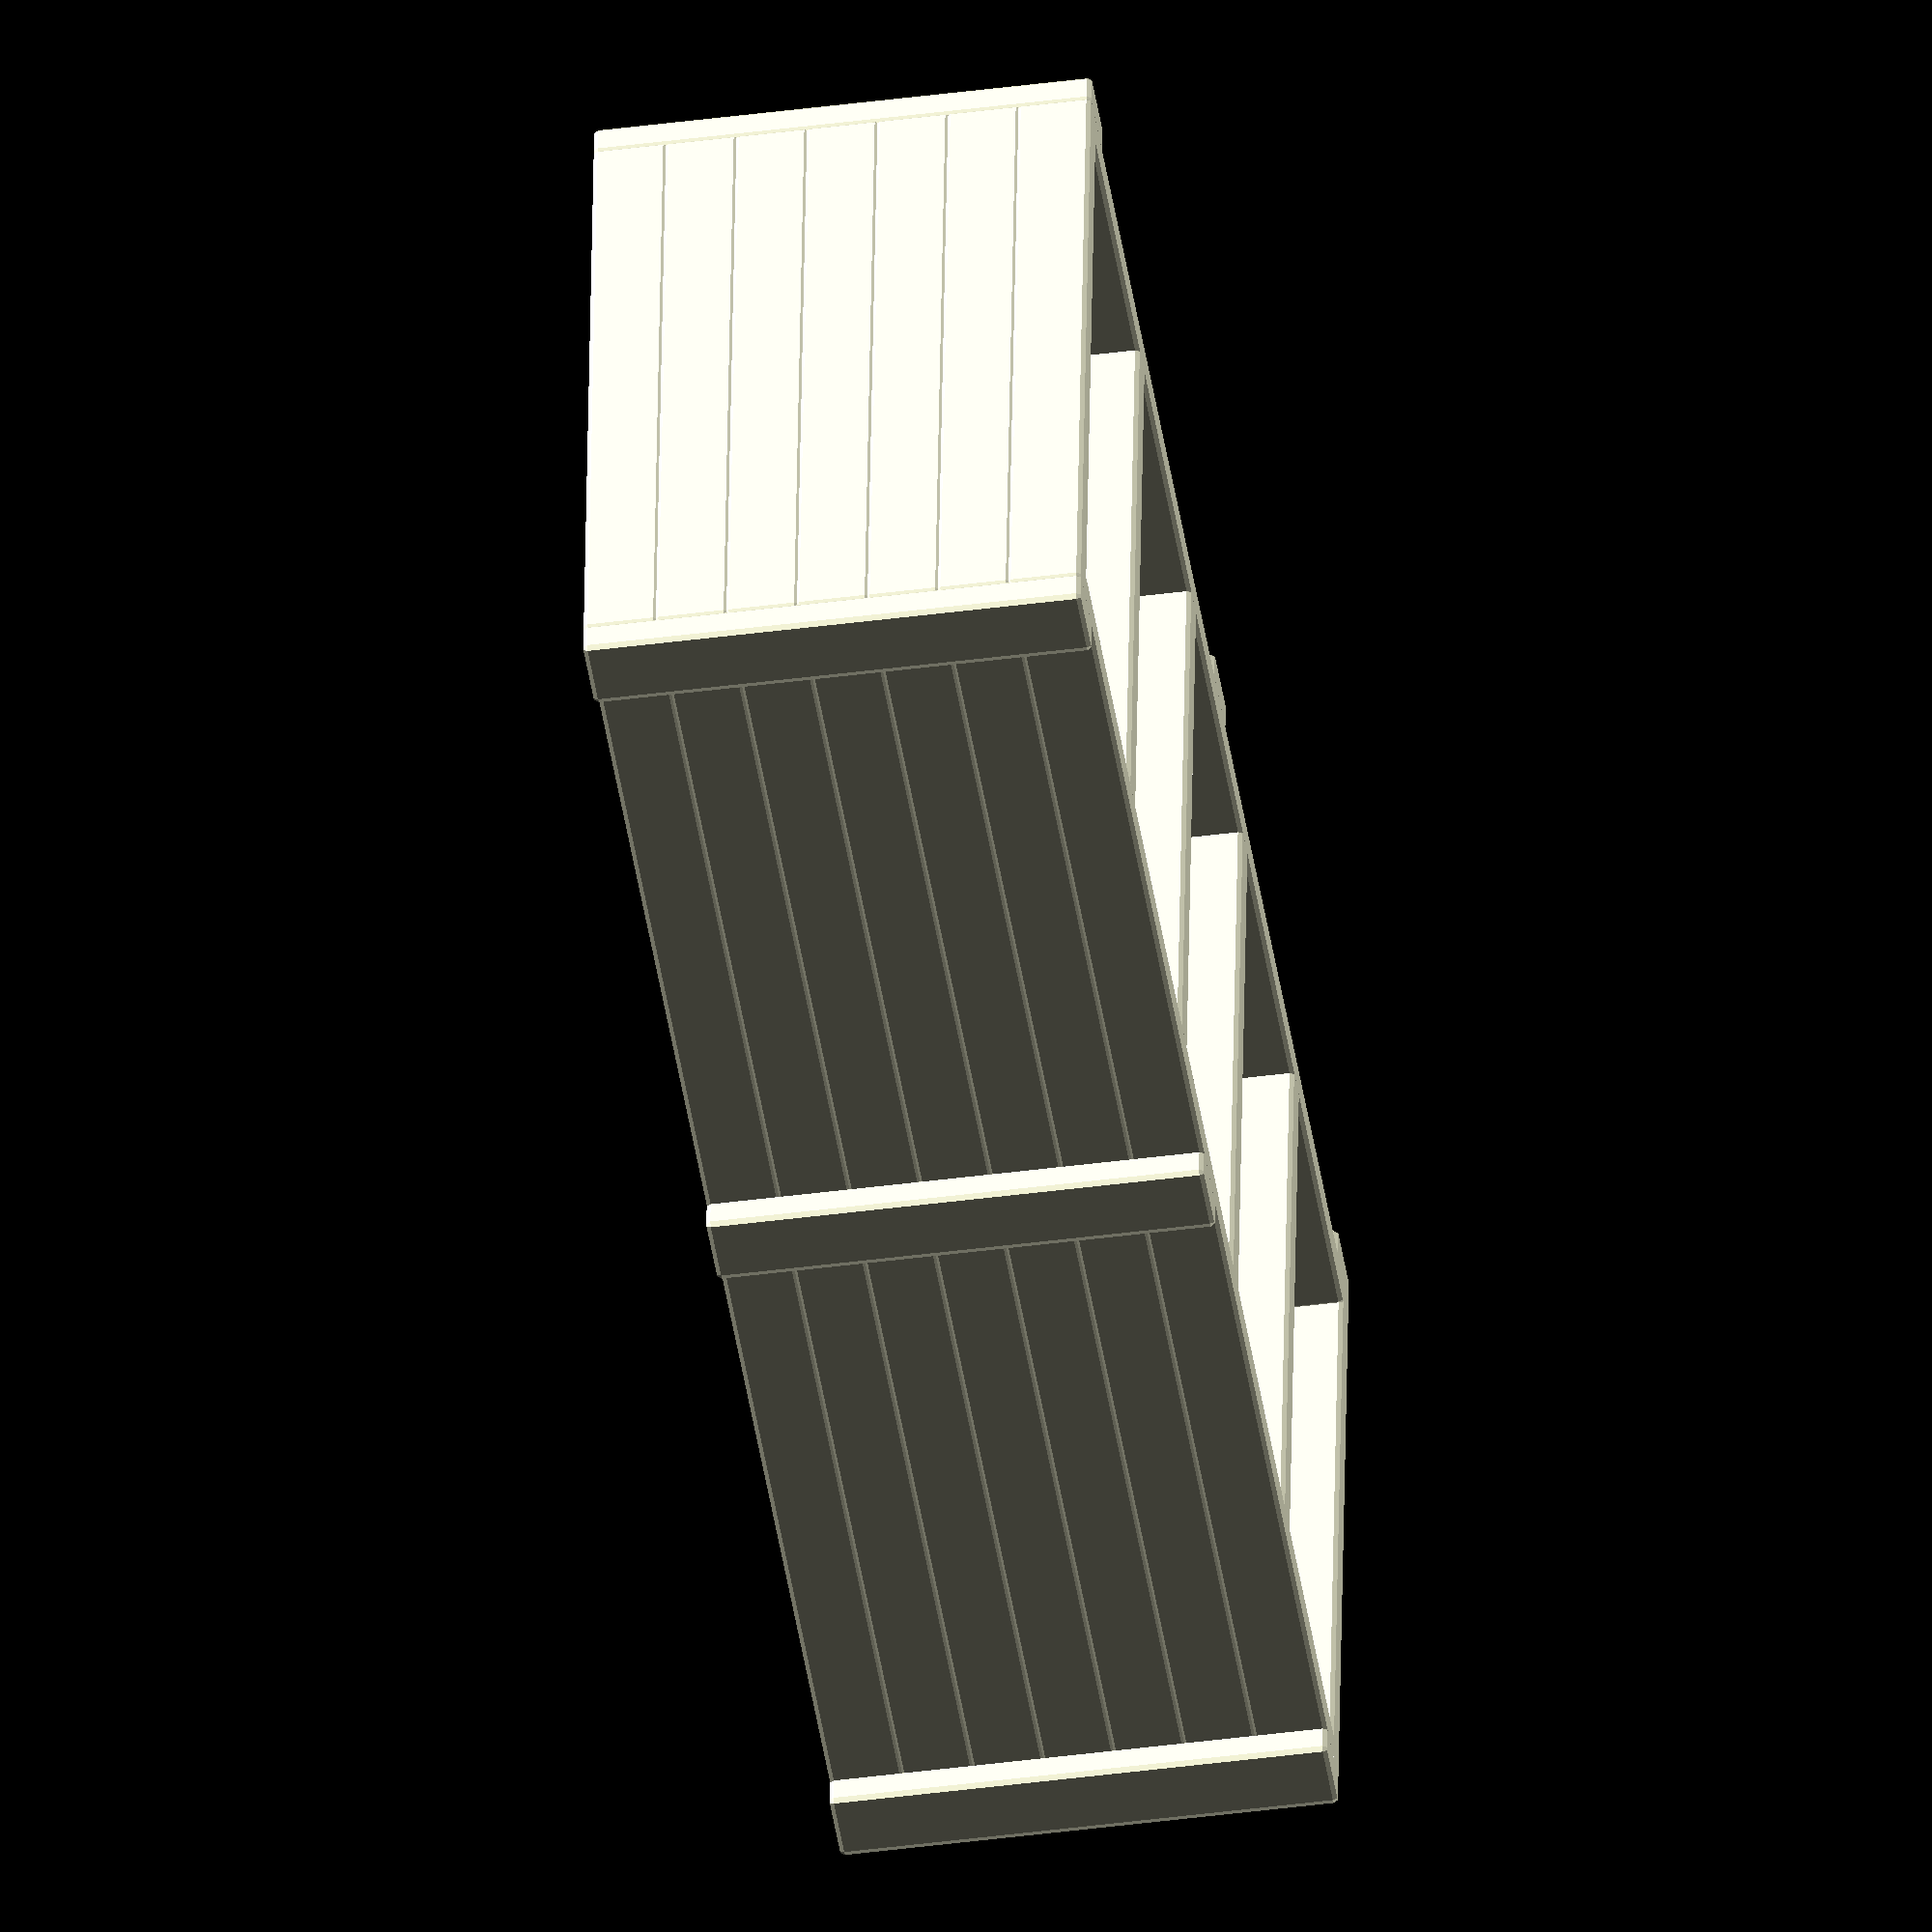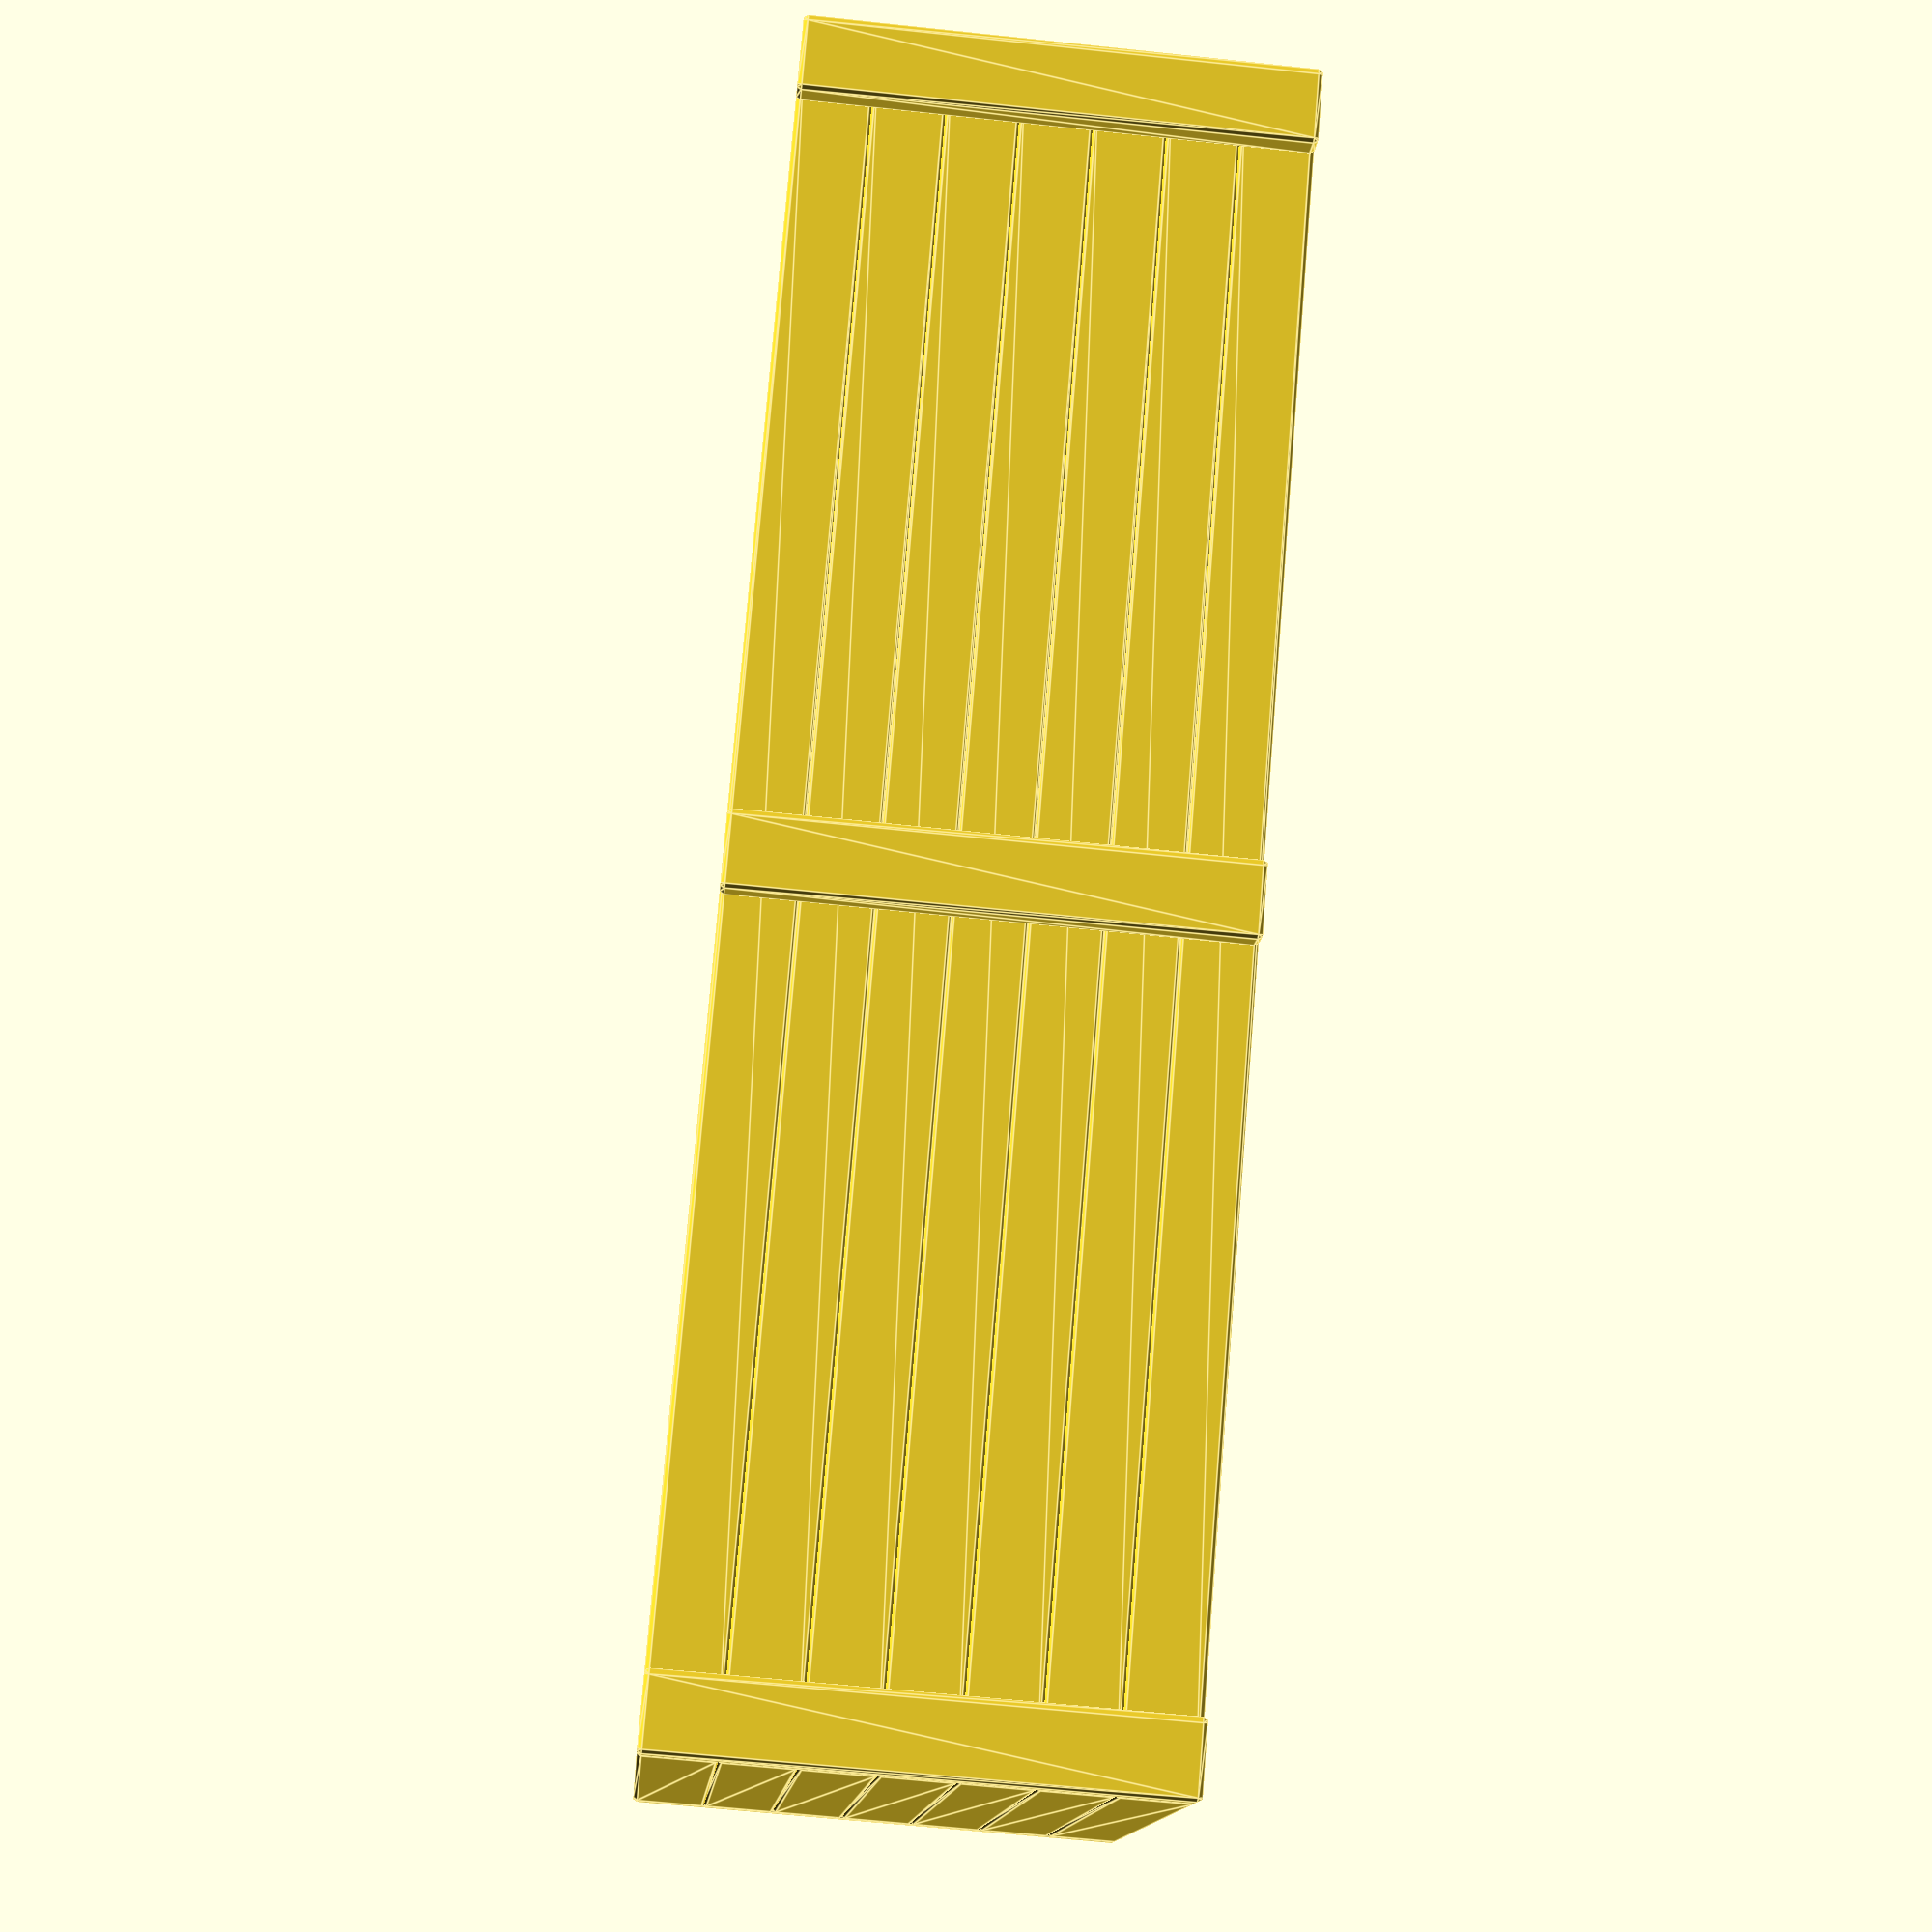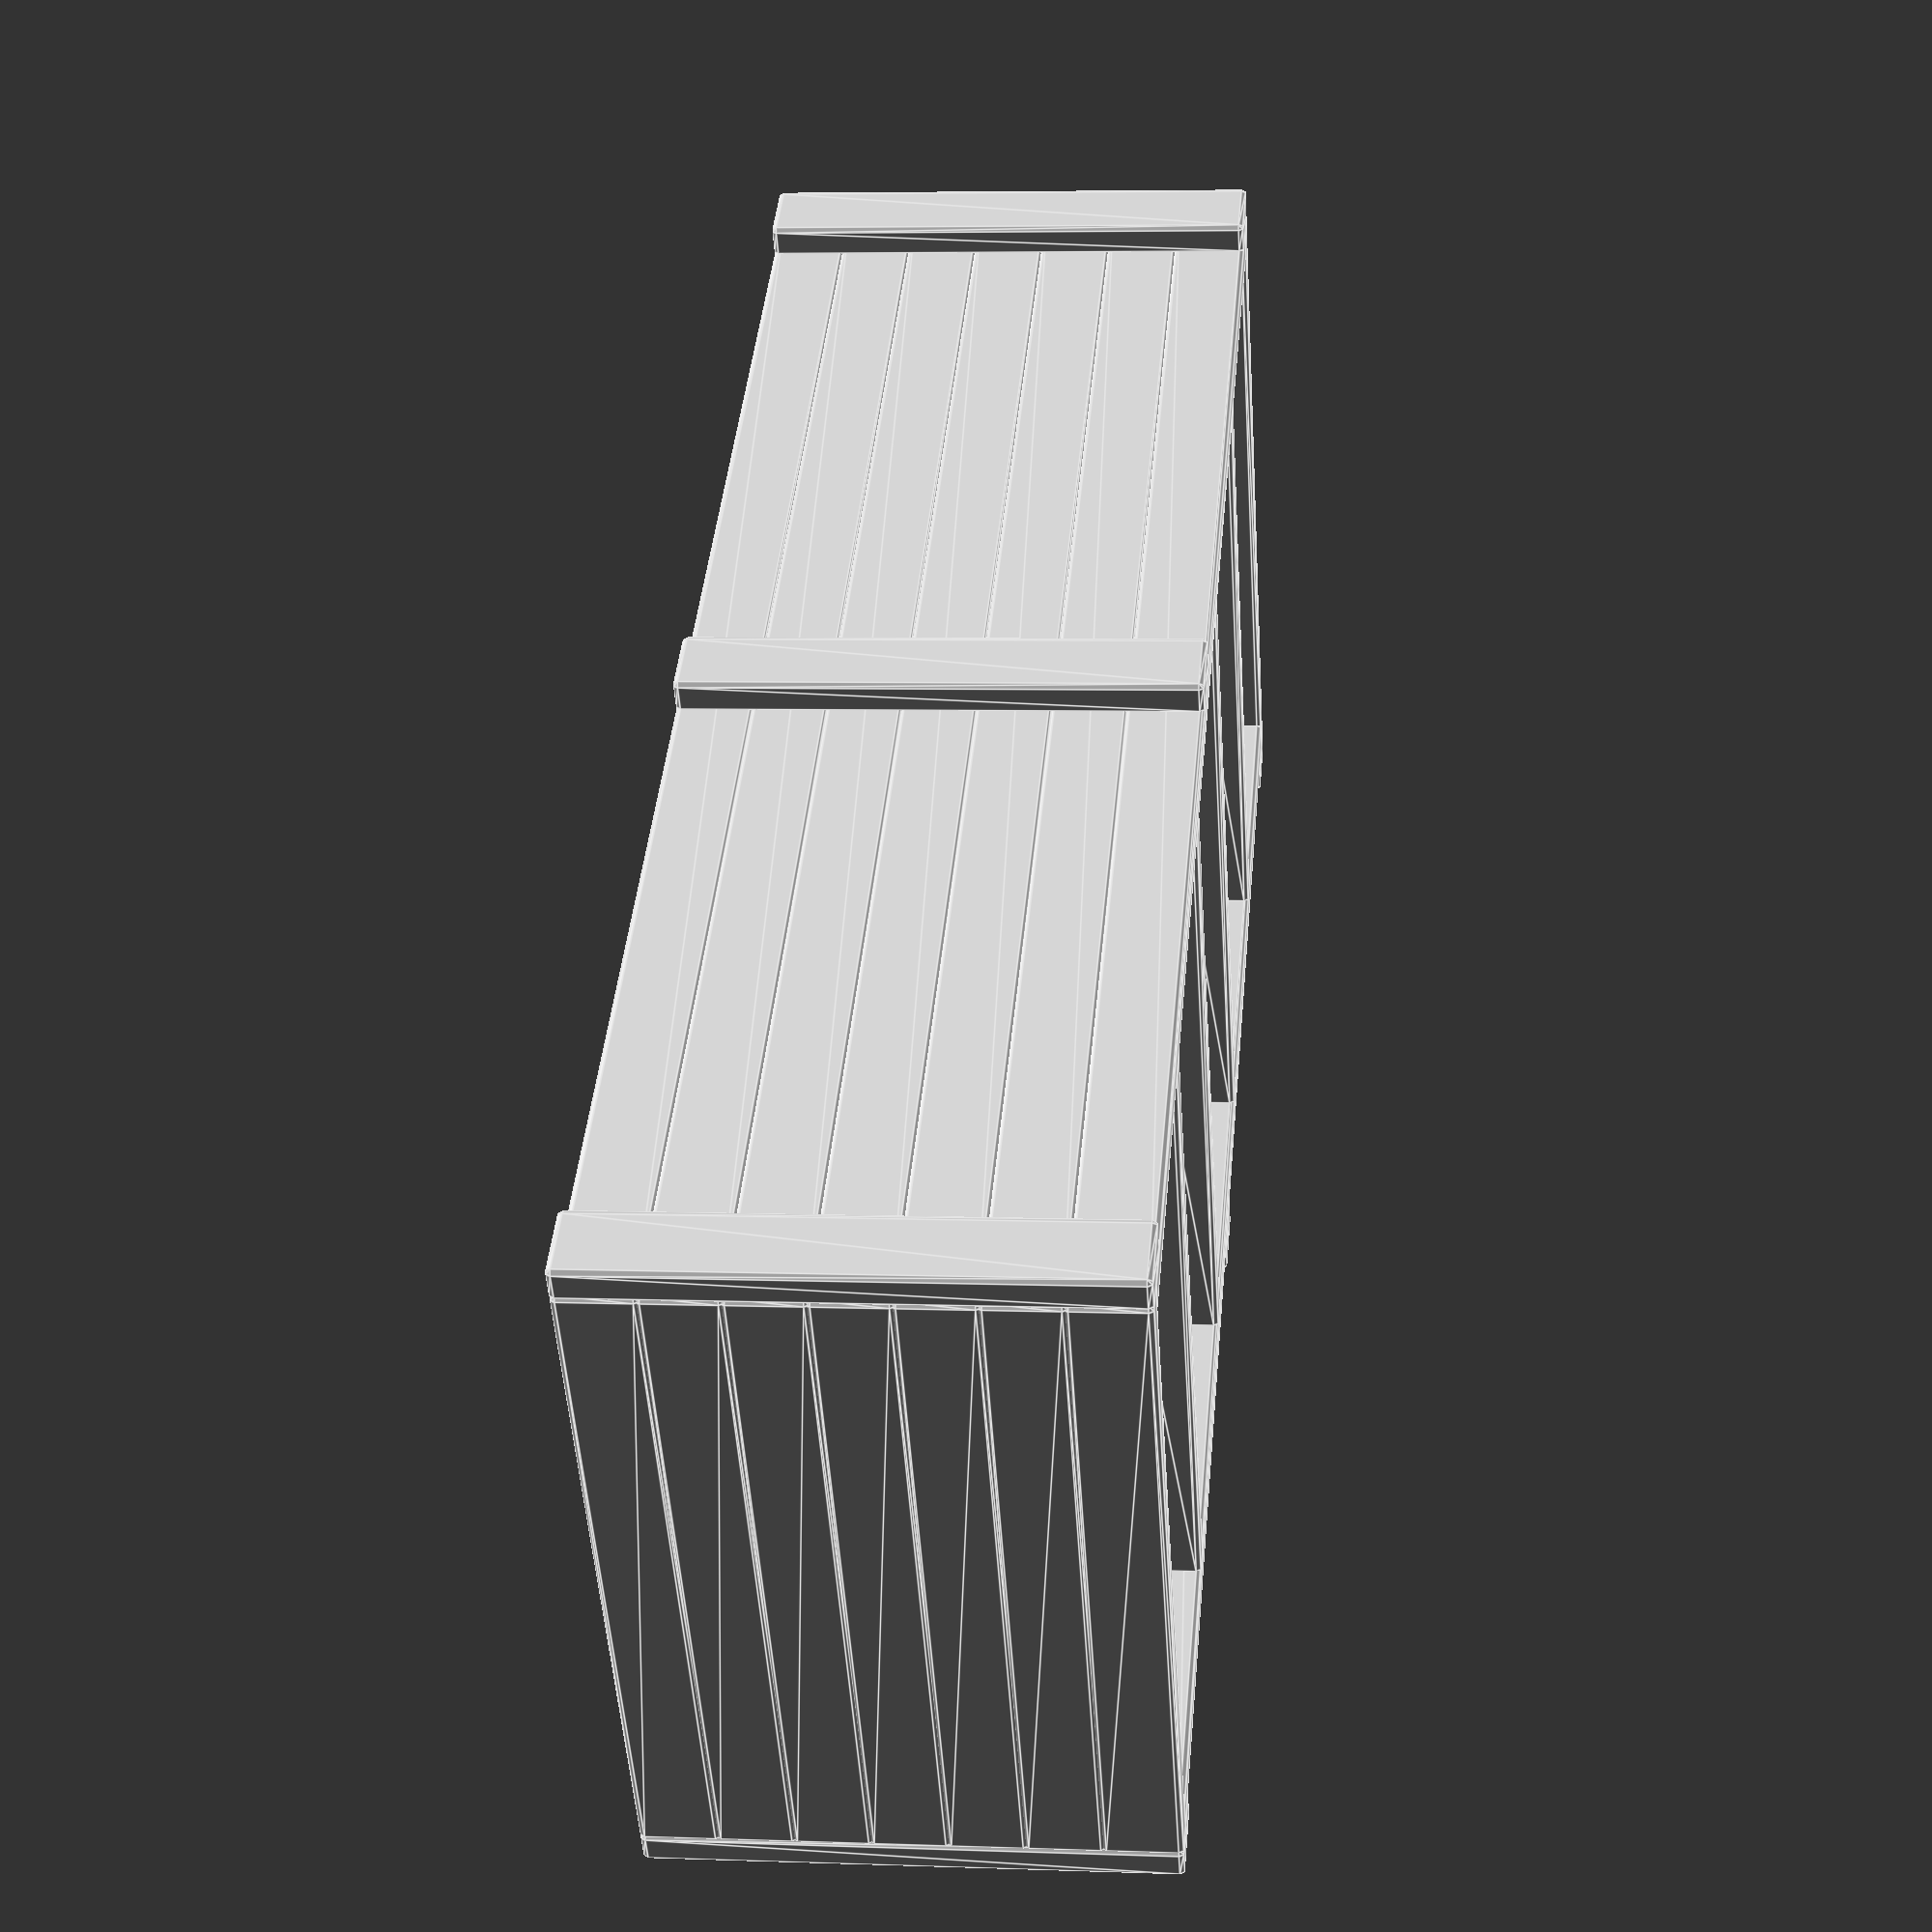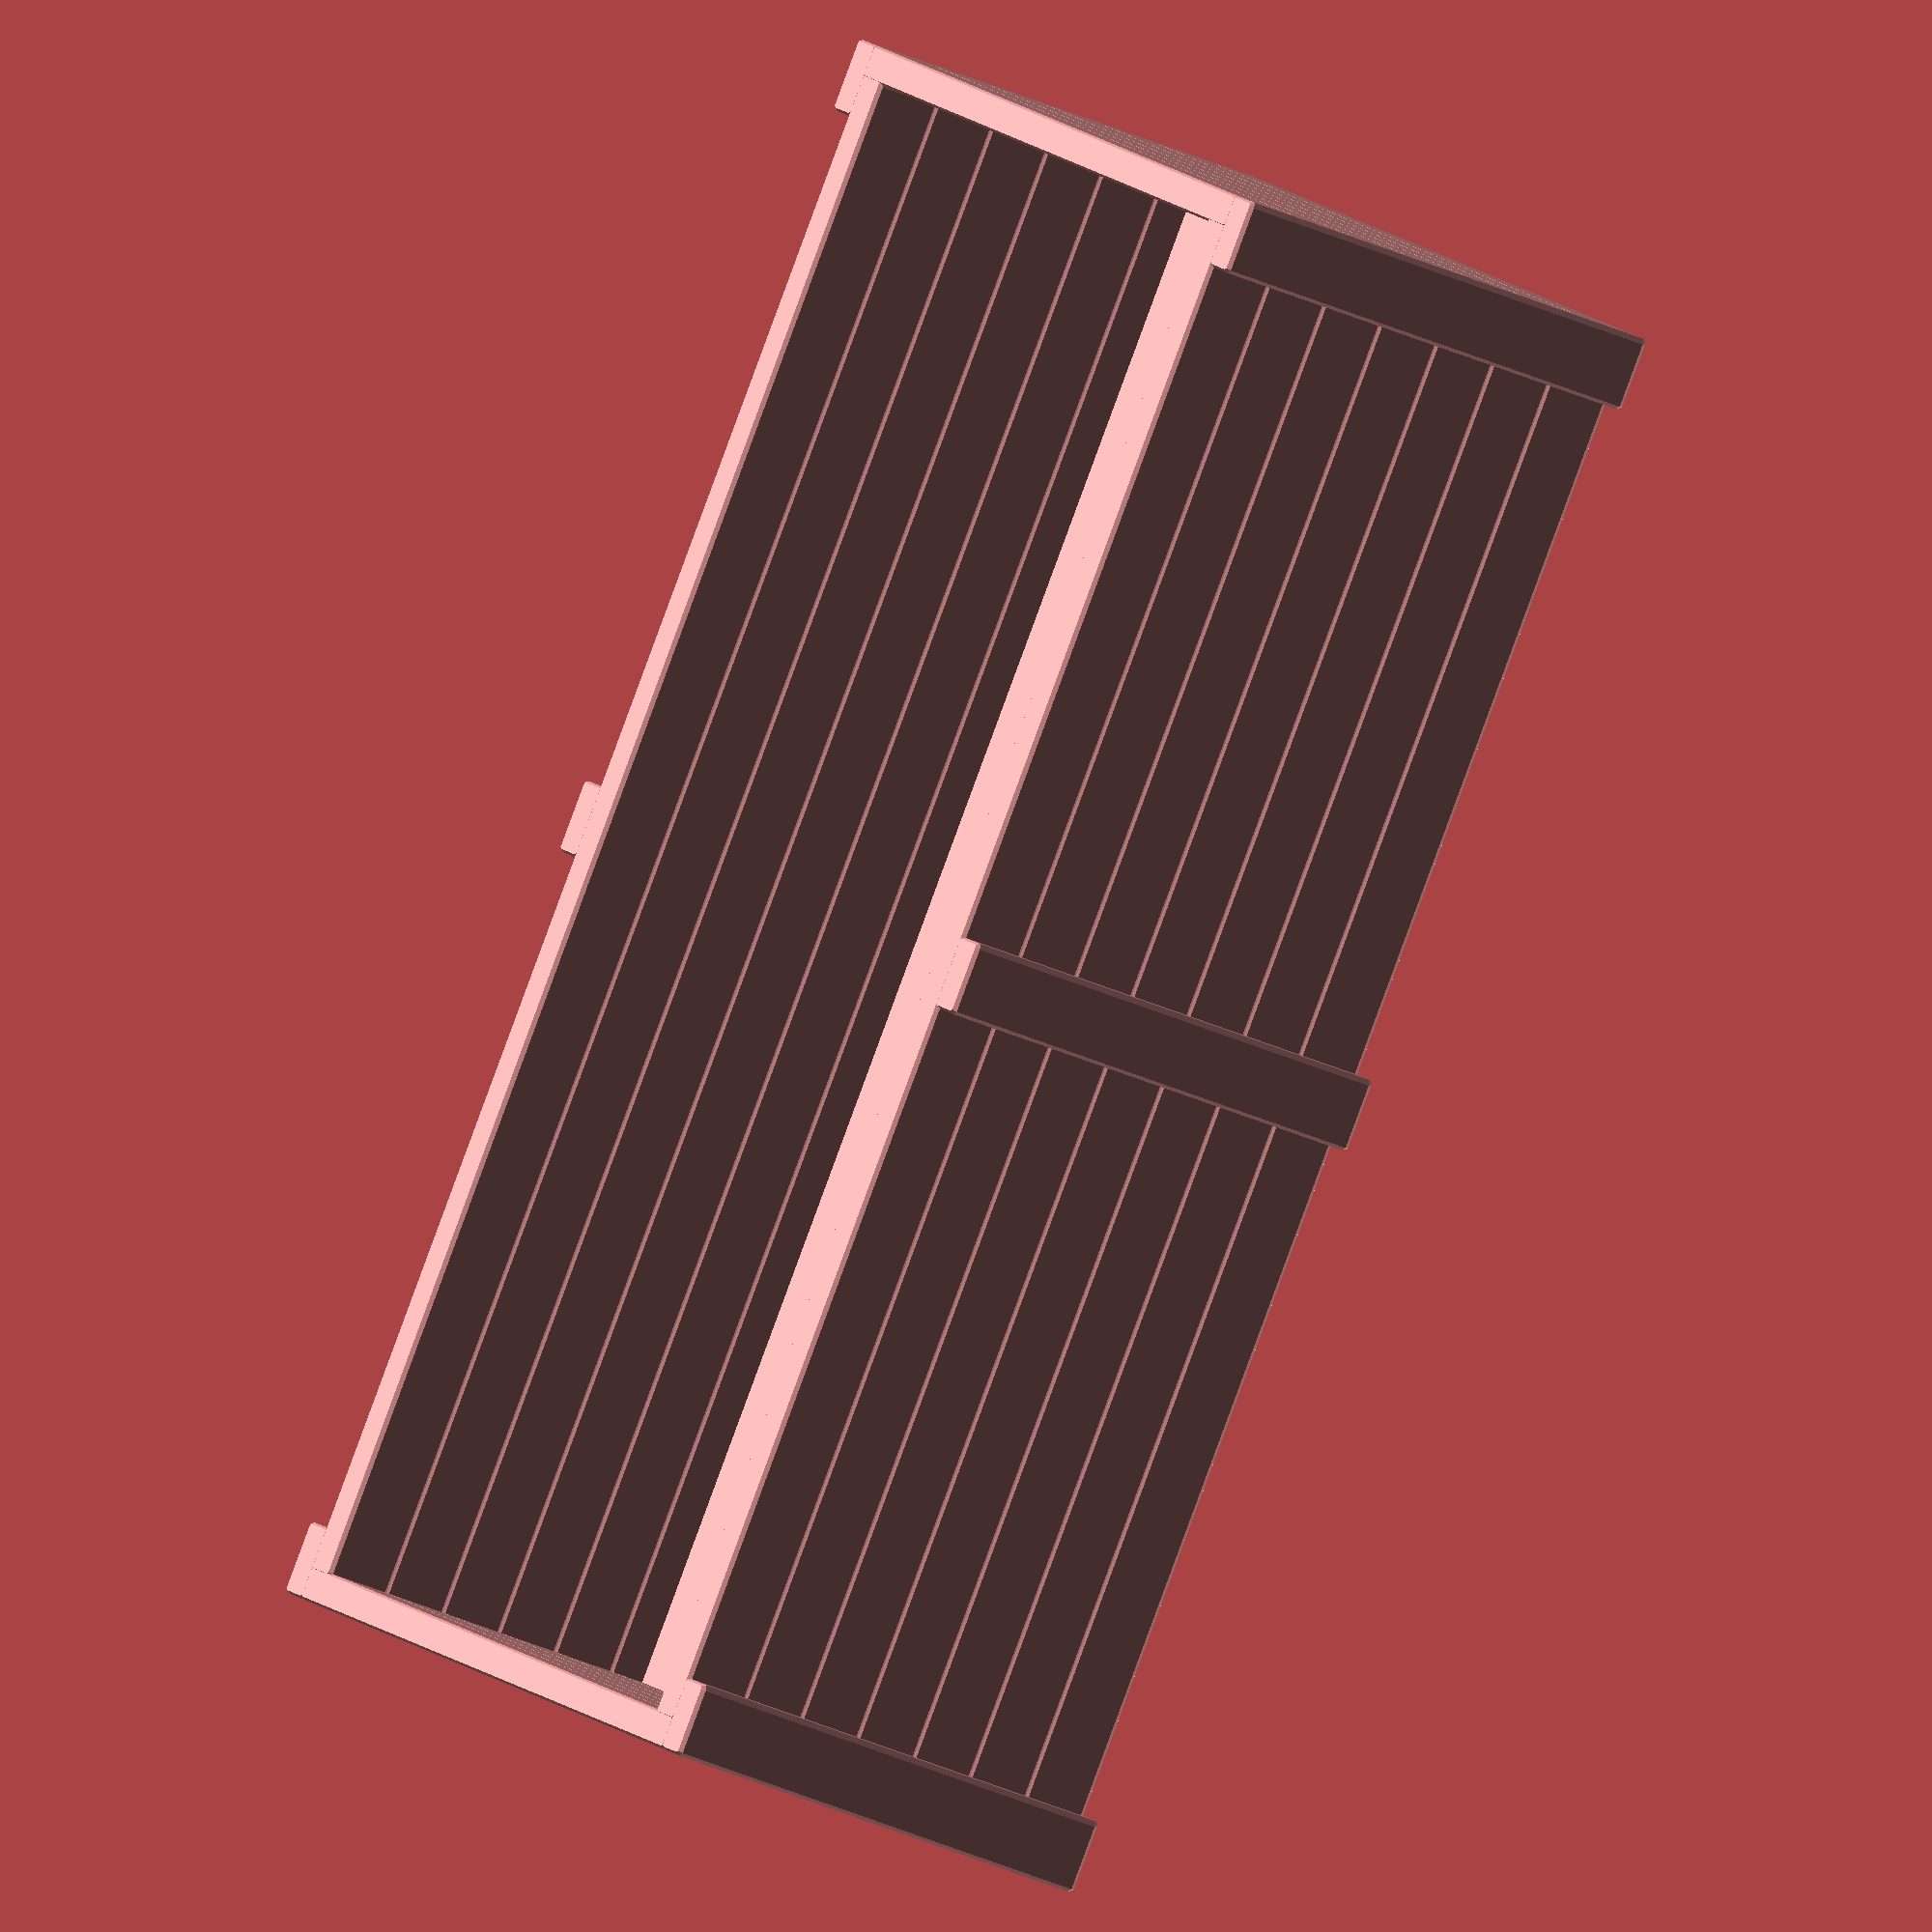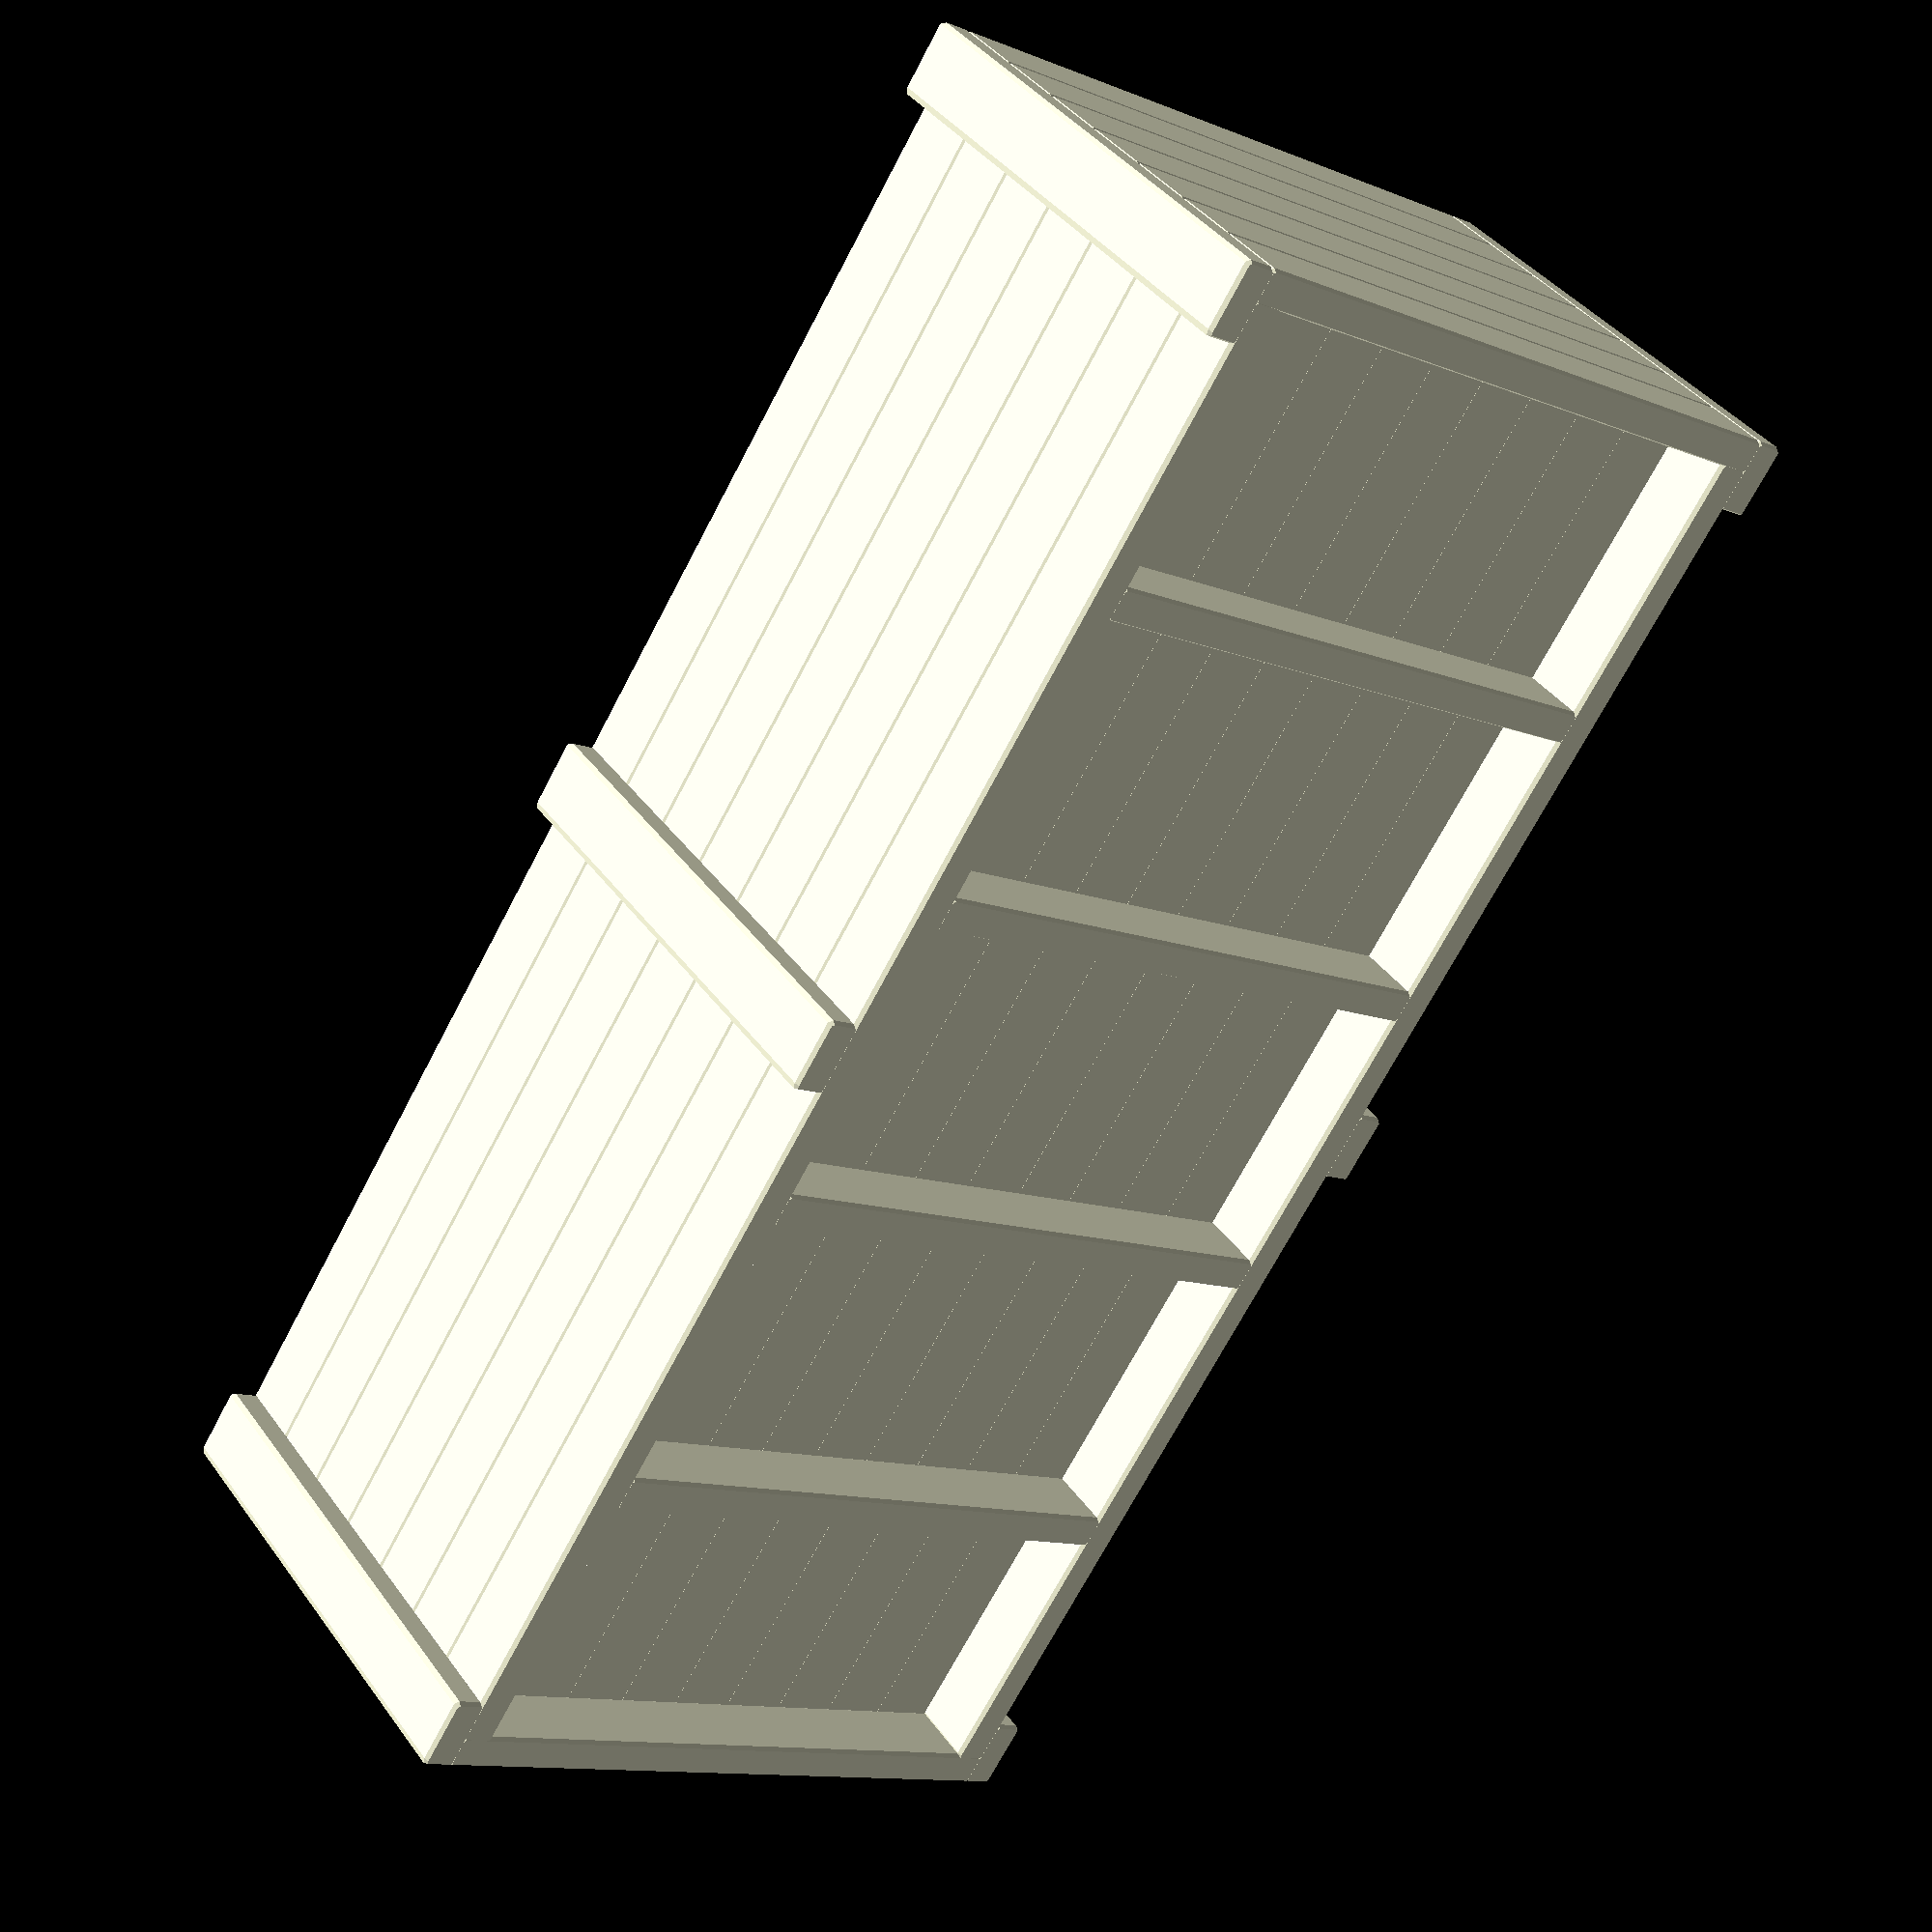
<openscad>
member_width = 1.5;
member_height = 3.5;

module member(dx, dy, dz) {
	r = 0.25;
	minkowski() {
		cube([dx-r, dy-r, dz-r]);
		sphere(r);
		echo(max(dx, dy, dz));
	};
};

module wall2x4(dx, dy, size) {
	for (i = [0:size-1]) {
		translate([0, 0, member_height * i]) member(dx, dy, member_height);
	};
};

module floor2x4(dx, dz, size) {
	for (i = [0:size-1]) {
		translate([0, member_height * i, 0]) member(dx, member_height, dz);
	};
};

big_wall_size = 6*12 + 6;
small_wall_size = 9 * member_height + 2 * member_width;
height = 24.5;

// big walls
translate([member_width, 0, 0]) {
	wall2x4(big_wall_size, member_width, 7);
};
translate([member_width, small_wall_size - member_width, 0]) {
	wall2x4(big_wall_size, member_width, 7);
};

// small walls
translate([0, 0, 0]) {
	wall2x4(member_width, small_wall_size, 7);
};
translate([big_wall_size + member_width, 0, 0]) {
	wall2x4(member_width, small_wall_size, 7);
};

// floor
translate([member_width, member_width, member_height]) {
	floor2x4(big_wall_size, member_width, 9);
};

// ribs
translate([0, -member_width, 0]) {
	member(member_height, member_width, height);
};
translate([big_wall_size/2 + member_width - member_height/2, -member_width, 0]) {
	member(member_height, member_width, height);
};
translate([big_wall_size + 2 * member_width - member_height, -member_width, 0]) {
	member(member_height, member_width, height);
};
translate([0, small_wall_size, 0]) {
	member(member_height, member_width, height);
};
translate([big_wall_size/2 + member_width - member_height/2, small_wall_size, 0]) {
	member(member_height, member_width, height);
};
translate([big_wall_size + 2 * member_width - member_height, small_wall_size, 0]) {
	member(member_height, member_width, height);
};

// floor ribs
for (i = [1:4]) {
	translate([(2 * member_width + big_wall_size) / 5 * i - member_width / 2, member_width, 0]) {
		member(member_width, small_wall_size - member_width * 2, member_height);
	};
};

</openscad>
<views>
elev=42.2 azim=354.7 roll=99.0 proj=o view=solid
elev=62.1 azim=139.0 roll=83.8 proj=p view=edges
elev=354.5 azim=35.7 roll=96.3 proj=p view=edges
elev=206.4 azim=304.1 roll=128.2 proj=o view=wireframe
elev=320.5 azim=236.9 roll=147.9 proj=p view=wireframe
</views>
